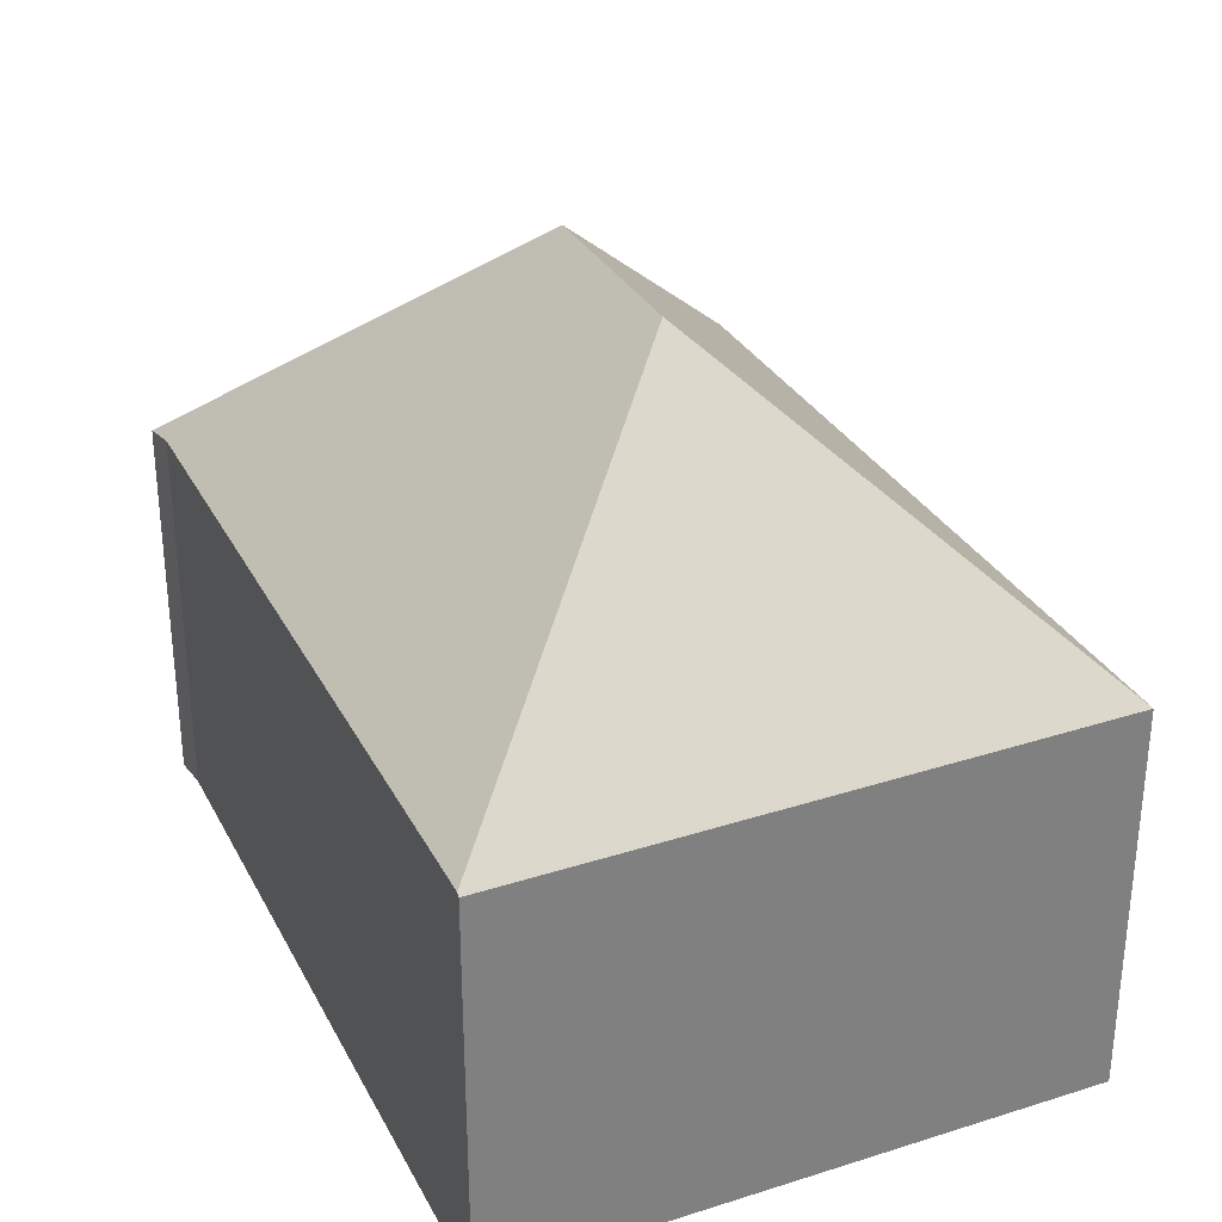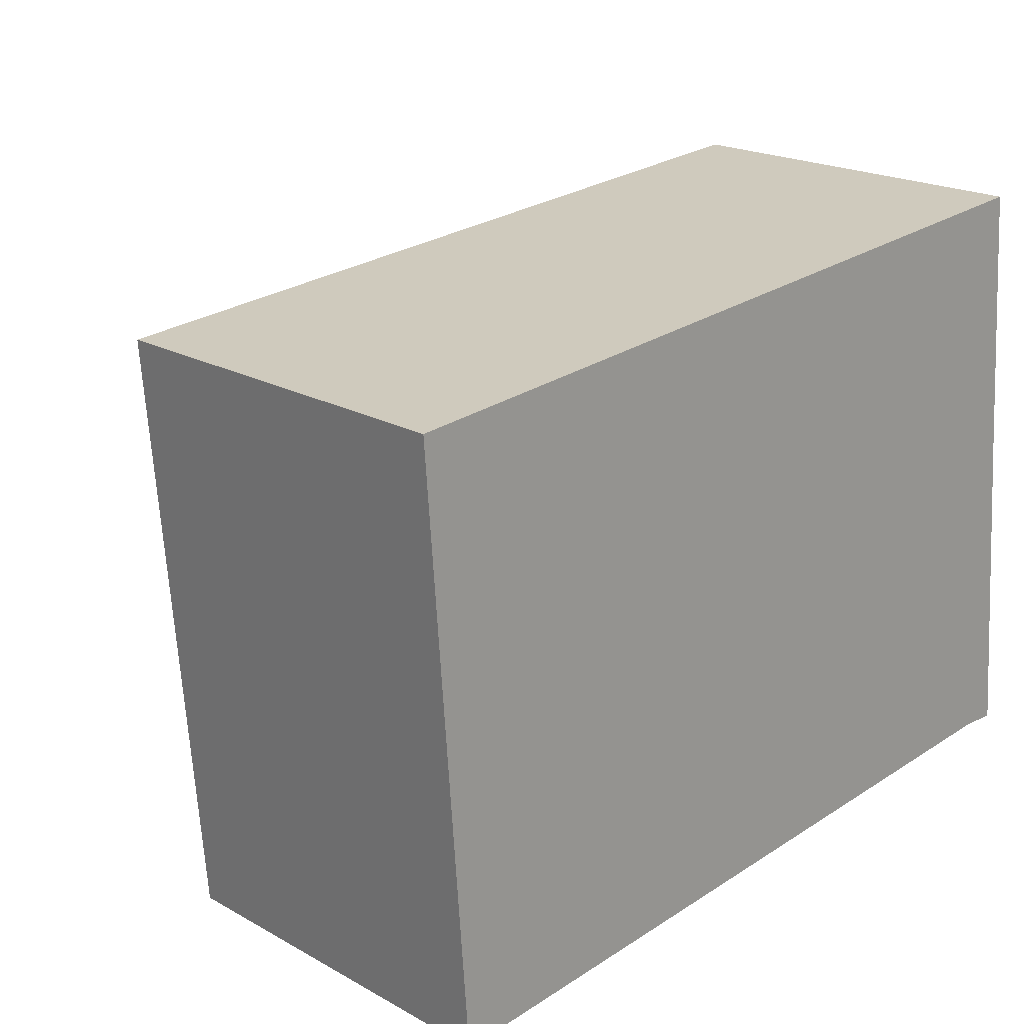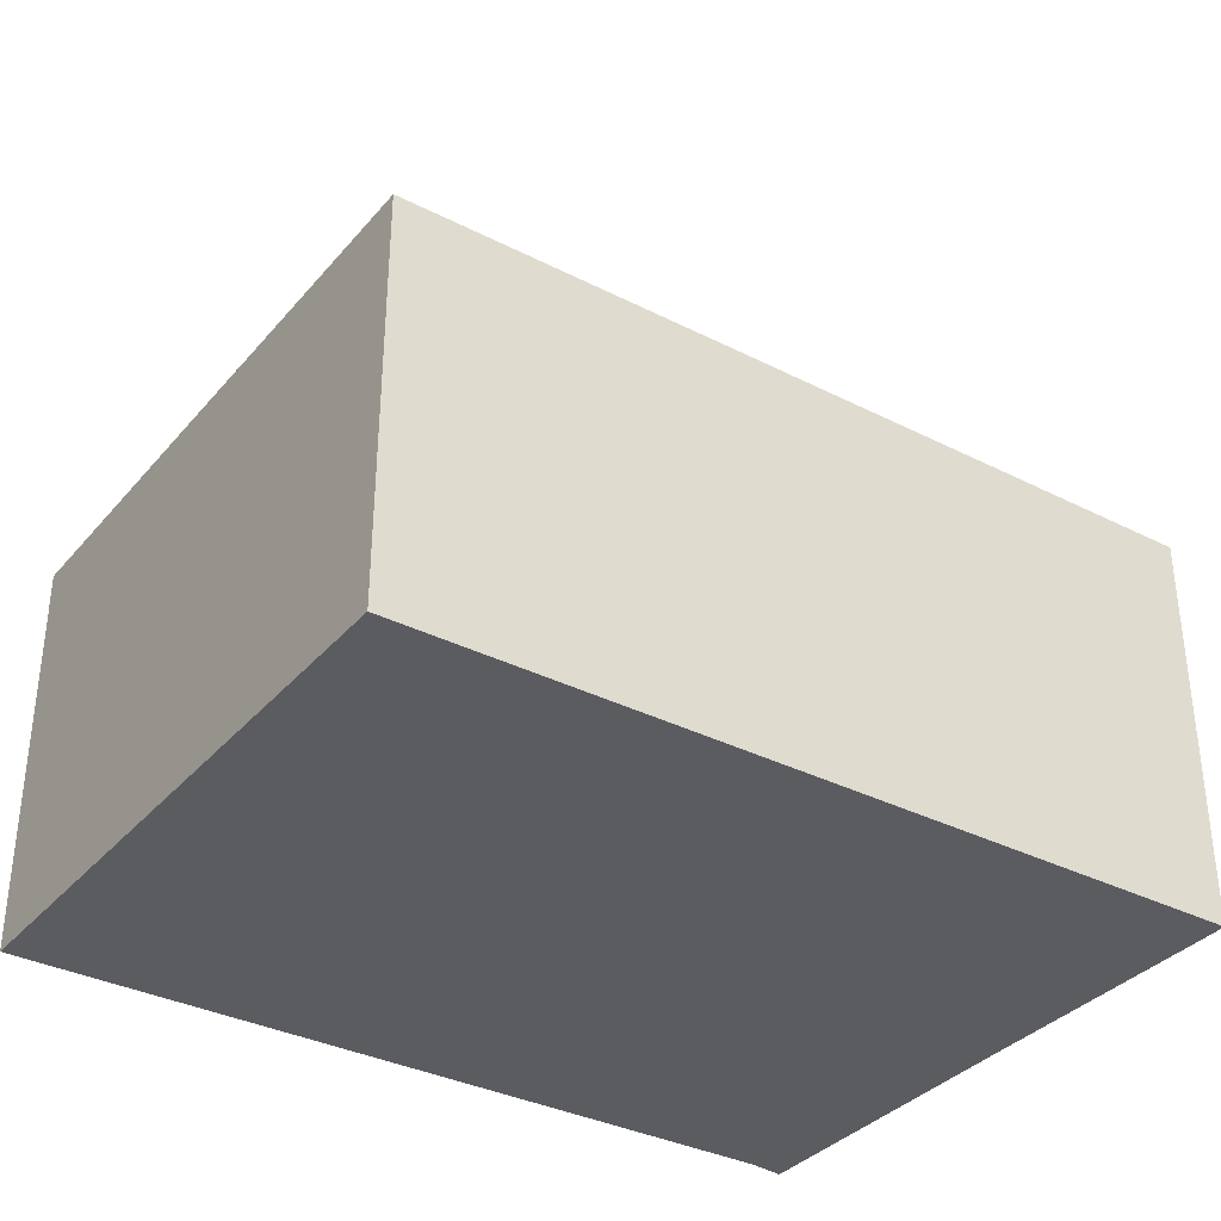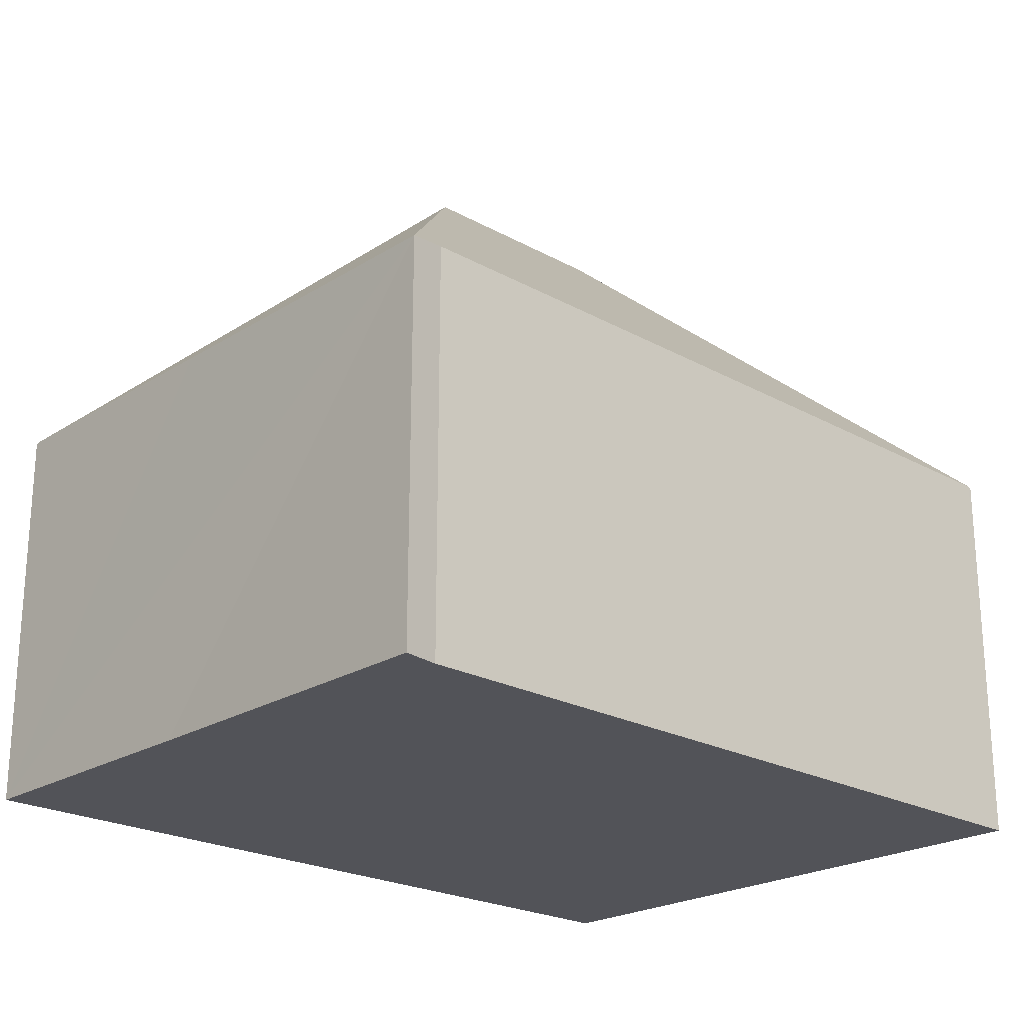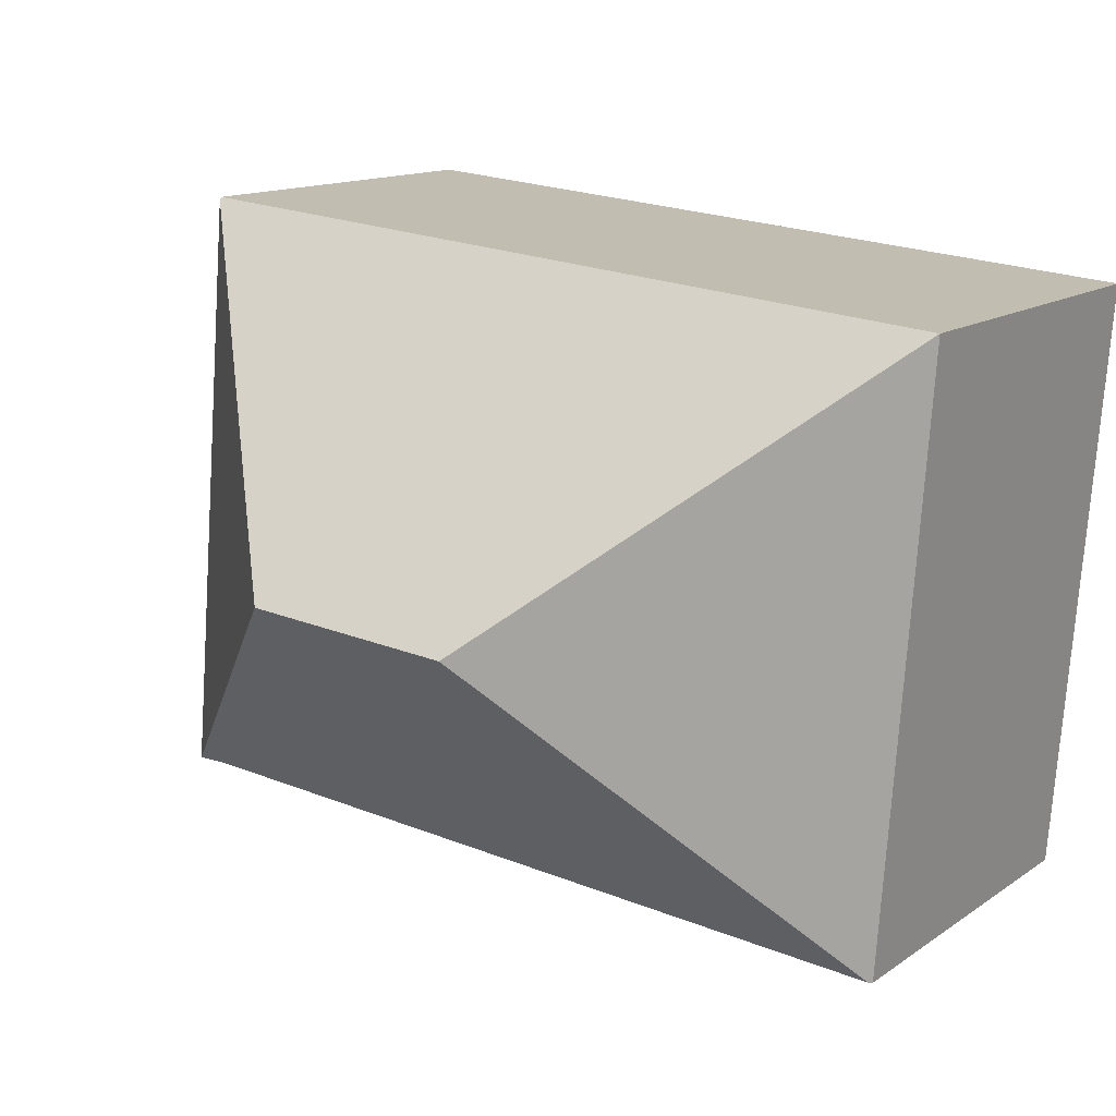
<metadata>
{"format":"obj","ext":"obj","renderer":"f3d","projection":"perspective","resolution":1024,"background":"white","views":[{"elev":30.8,"azim":-118.6,"up":"+Y"},{"elev":20.2,"azim":-44.6,"up":"+Z"},{"elev":-34.9,"azim":-39.0,"up":"+Y"},{"elev":-22.7,"azim":131.9,"up":"+Y"},{"elev":13.7,"azim":-145.7,"up":"+Z"}]}
</metadata>
<code>
v  9.007 11.3 -4.378
v  14.06 6.597 -3.449
v  14.57 6.582 -9.079
v  13.69 6.582 1.154
v  5.514 11.3 -4.661
v  13.96 6.653 -9.05
v  0.835 6.582 -10.19
v  0 6.62 4.054e-16
v  0.783 6.534 -10.2
v  13.68 6.546 1.193
v  0.783 6.244e-16 -10.2
v  0.835 6.241e-16 -10.19
v  13.96 5.542e-16 -9.05
v  14.57 5.559e-16 -9.079
v  0 0 0
v  13.68 -7.305e-17 1.193
v  13.69 -7.066e-17 1.154
v  14.06 2.112e-16 -3.449
g defaultobject
f 1 2 3
f 2 1 4
f 5 6 7
f 6 5 1
f 6 1 3
f 8 7 9
f 7 8 5
f 4 8 10
f 8 4 1
f 8 1 5
f 7 11 9
f 11 7 6
f 11 6 12
f 12 6 13
f 3 13 6
f 13 3 14
f 9 15 8
f 15 9 11
f 15 10 8
f 10 15 16
f 10 2 4
f 2 10 16
f 2 16 3
f 3 16 17
f 3 17 18
f 3 18 14
f 12 15 11
f 15 12 13
f 15 13 16
f 16 13 17
f 17 13 18
f 18 13 14

</code>
